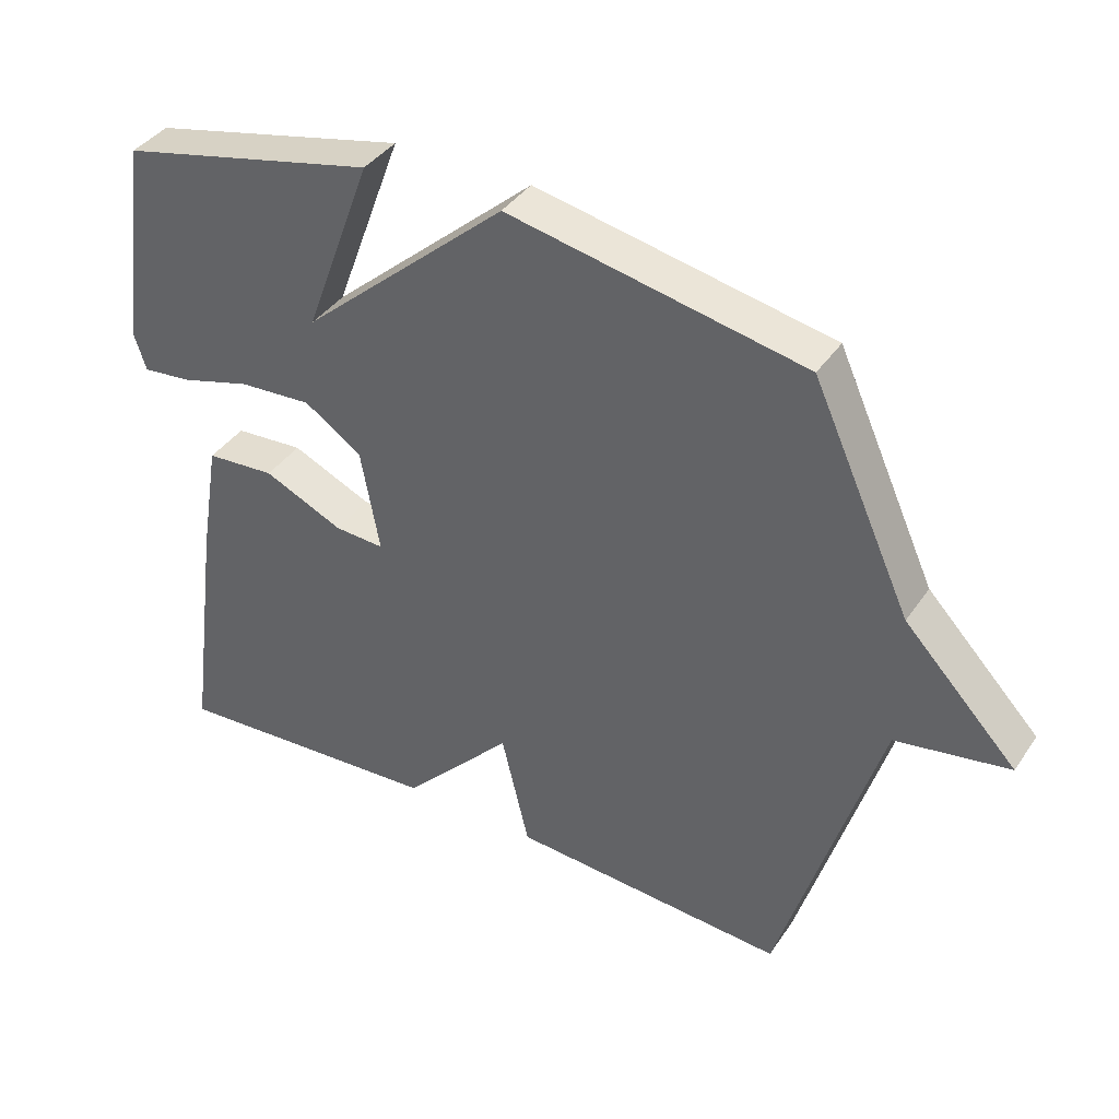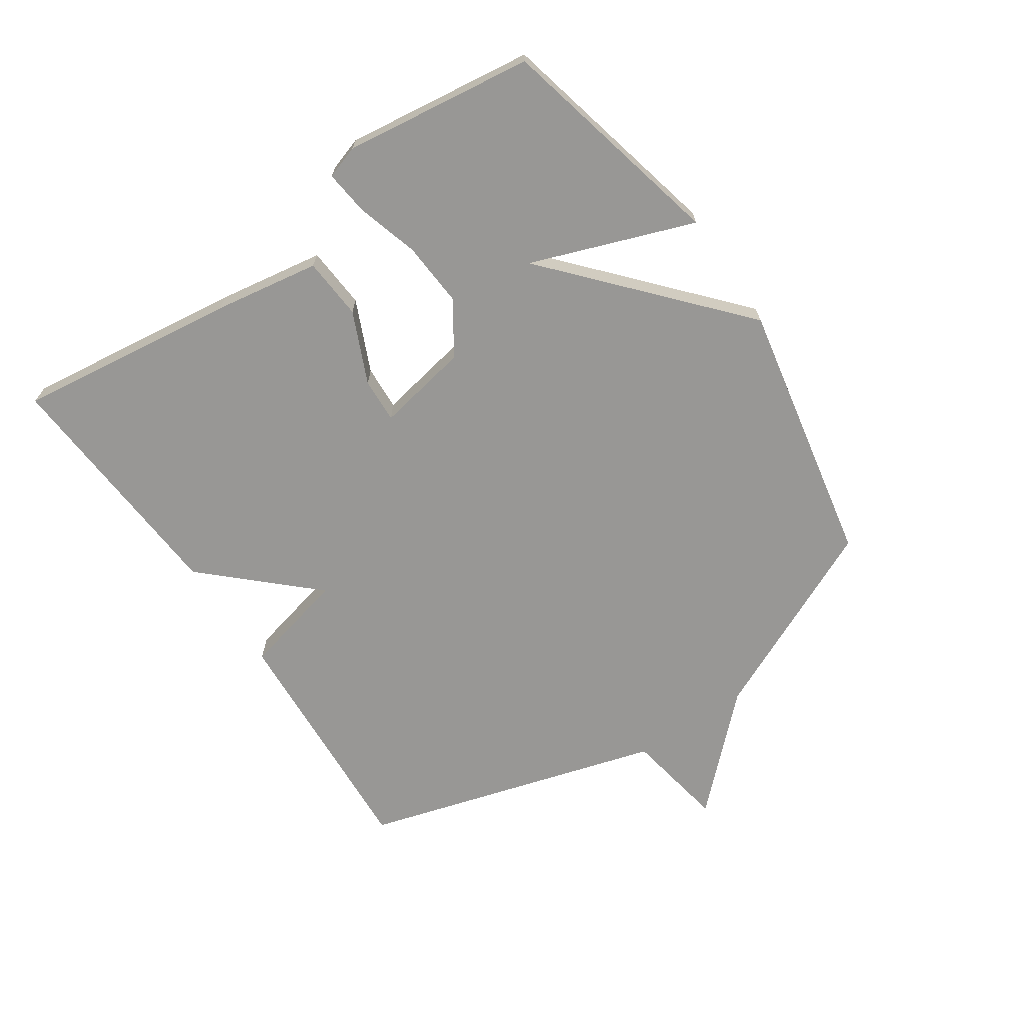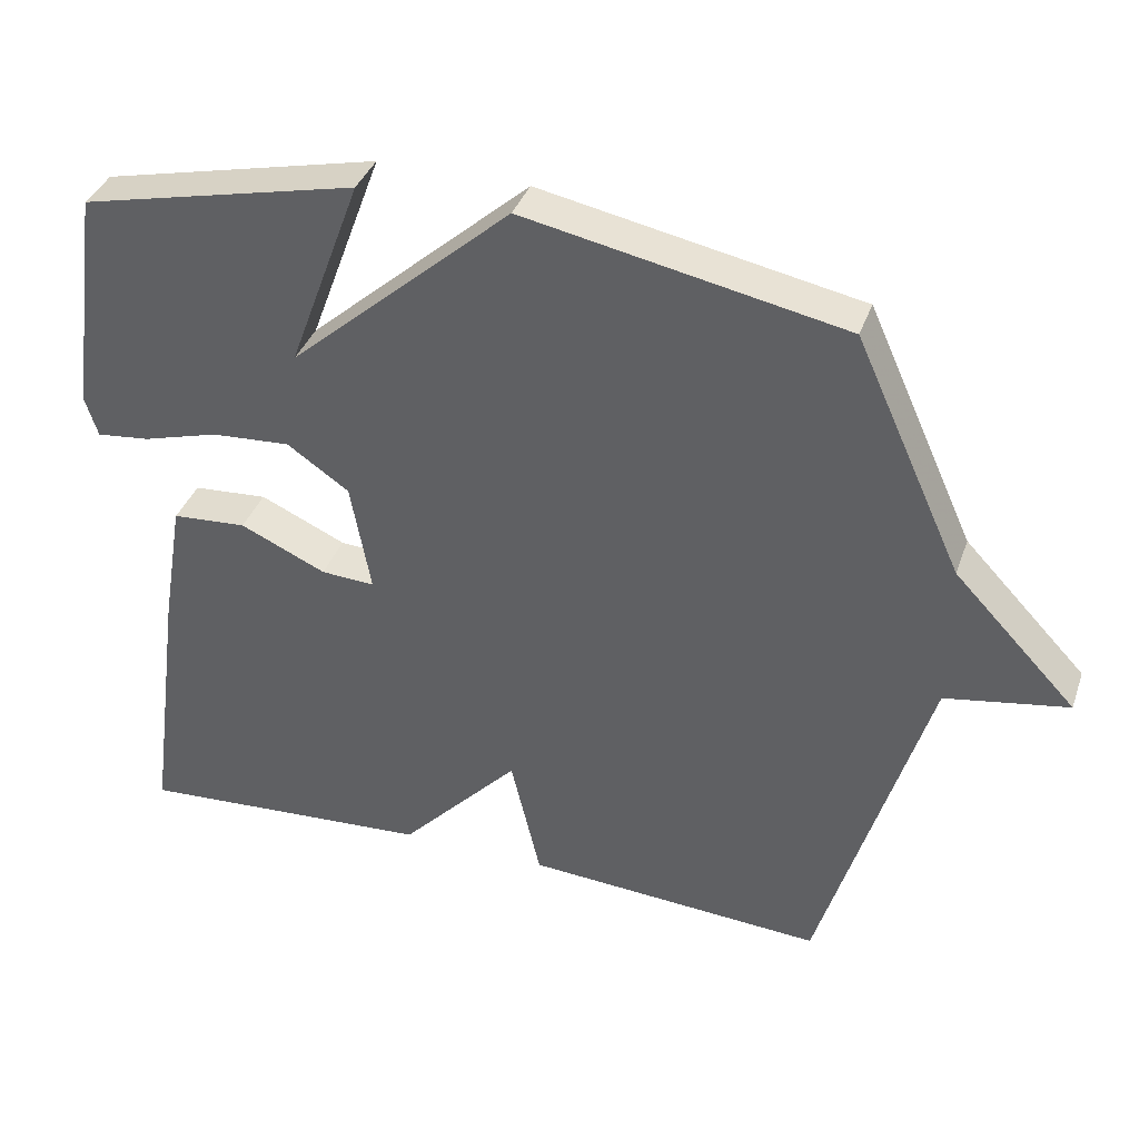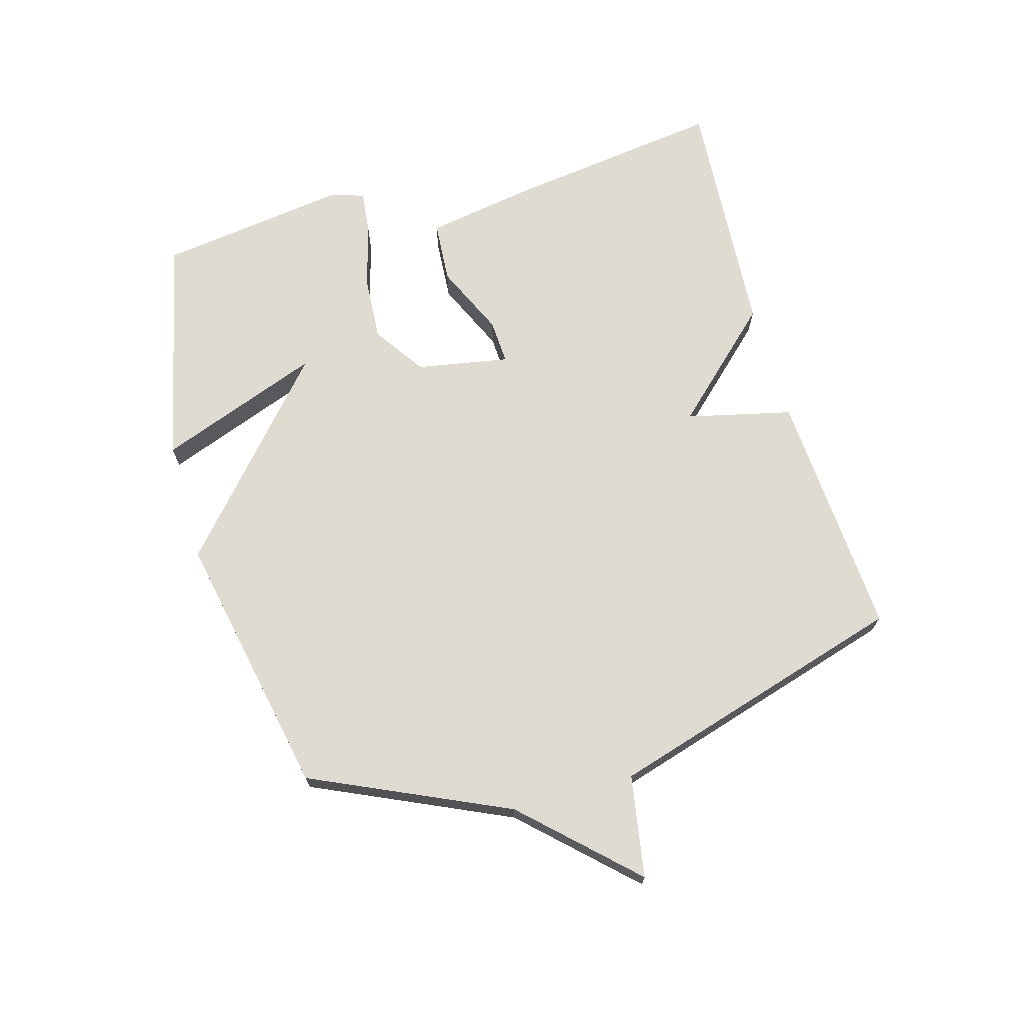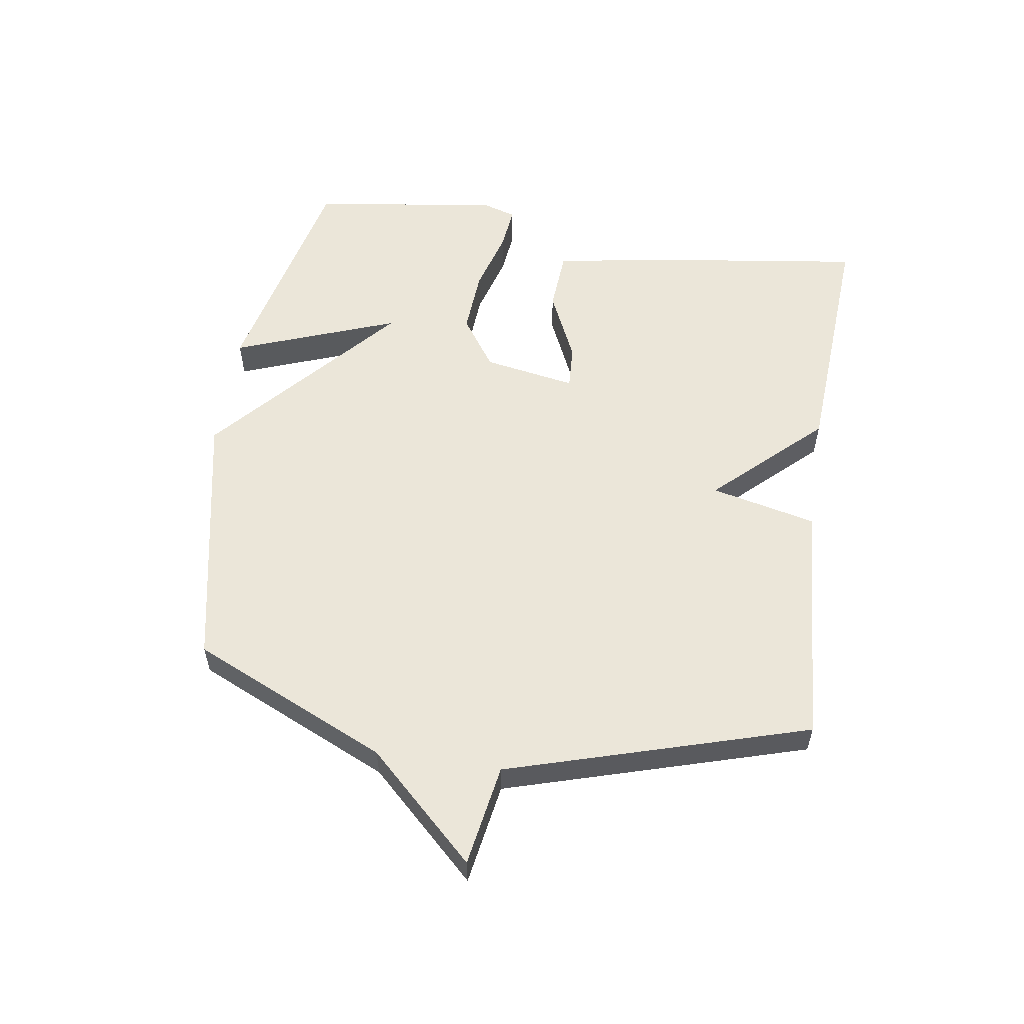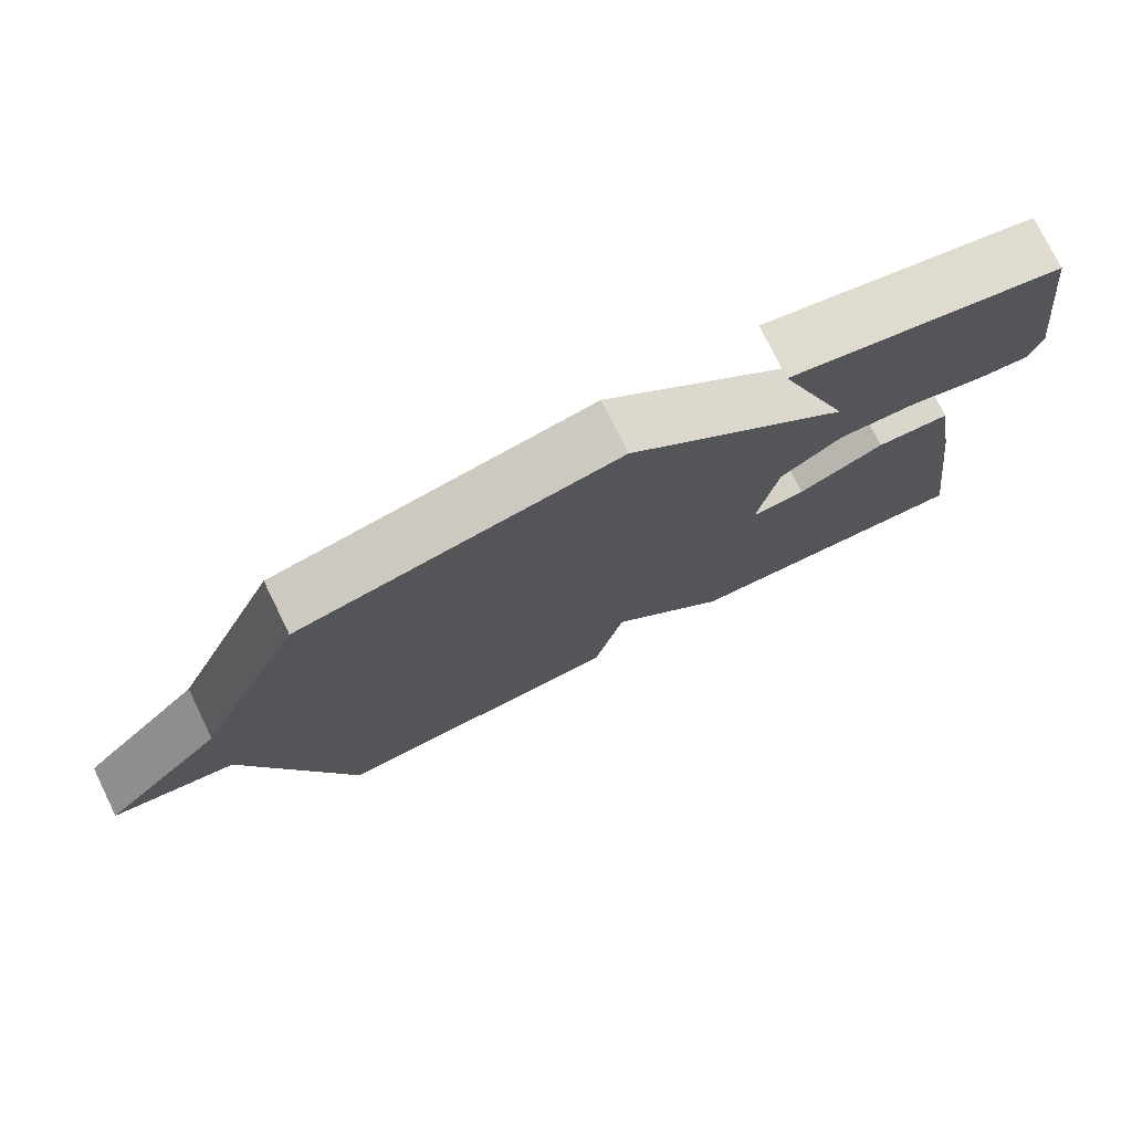
<metadata>
{"format":"obj","ext":"obj","renderer":"f3d","projection":"perspective","resolution":1024,"background":"white","views":[{"elev":39.2,"azim":30.7,"up":"+Z"},{"elev":-68.2,"azim":-55.6,"up":"+Y"},{"elev":37.3,"azim":18.3,"up":"+Z"},{"elev":70.0,"azim":74.1,"up":"+Y"},{"elev":56.2,"azim":98.5,"up":"+Y"},{"elev":76.1,"azim":153.8,"up":"+Z"}]}
</metadata>
<code>
v -0.5 0.07 0.5
v -0.128 0.07 0.585
v -0.226 0.07 0.322
v 0.072 0.07 0.585
v 0.5 0.07 0.5
v 0.644 0.07 0.184
v 0.808 0.07 0.012
v 0.644 0.07 -0.016
v 0.5 0.07 -0.5
v 0.099 0.07 -0.474
v 0.059 0.07 -0.304
v -0.101 0.07 -0.474
v -0.5 0.07 -0.5
v -0.452 0.07 -0.144
v -0.423 0.07 0.027
v -0.323 0.07 0.034
v -0.208 0.07 -0.018
v -0.136 0.07 -0.022
v -0.163 0.07 0.127
v -0.246 0.07 0.184
v -0.352 0.07 0.177
v -0.453 0.07 0.148
v -0.525 0.07 0.14
v -0.542 0.07 0.194
v -0.5 0 0.5
v -0.128 0 0.585
v -0.226 0 0.322
v 0.072 0 0.585
v 0.5 0 0.5
v 0.644 0 0.184
v 0.808 0 0.012
v 0.644 0 -0.016
v 0.5 0 -0.5
v 0.099 0 -0.474
v 0.059 0 -0.304
v -0.101 0 -0.474
v -0.5 0 -0.5
v -0.452 0 -0.144
v -0.423 0 0.027
v -0.323 0 0.034
v -0.208 0 -0.018
v -0.136 0 -0.022
v -0.163 0 0.127
v -0.246 0 0.184
v -0.352 0 0.177
v -0.453 0 0.148
v -0.525 0 0.14
v -0.542 0 0.194
f 1 2 3
f 24 1 3
f 23 24 3
f 22 23 3
f 21 22 3
f 3 4 5
f 21 3 5
f 20 21 5
f 19 20 5 6
f 6 7 8
f 19 6 8
f 18 19 8
f 15 16 17
f 14 15 17
f 13 14 17
f 12 13 17
f 11 12 17
f 11 17 18
f 8 9 10 11
f 8 11 18
f 27 26 25
f 27 25 48
f 27 48 47
f 27 47 46
f 27 46 45
f 29 28 27
f 29 27 45
f 29 45 44
f 30 29 44 43
f 32 31 30
f 32 30 43
f 32 43 42
f 41 40 39
f 41 39 38
f 41 38 37
f 41 37 36
f 41 36 35
f 42 41 35
f 35 34 33 32
f 42 35 32
f 1 25 26 2
f 2 26 27 3
f 3 27 28 4
f 4 28 29 5
f 5 29 30 6
f 6 30 31 7
f 7 31 32 8
f 8 32 33 9
f 9 33 34 10
f 10 34 35 11
f 11 35 36 12
f 12 36 37 13
f 13 37 38 14
f 14 38 39 15
f 15 39 40 16
f 16 40 41 17
f 17 41 42 18
f 18 42 43 19
f 19 43 44 20
f 20 44 45 21
f 21 45 46 22
f 22 46 47 23
f 23 47 48 24
f 24 48 25 1

</code>
